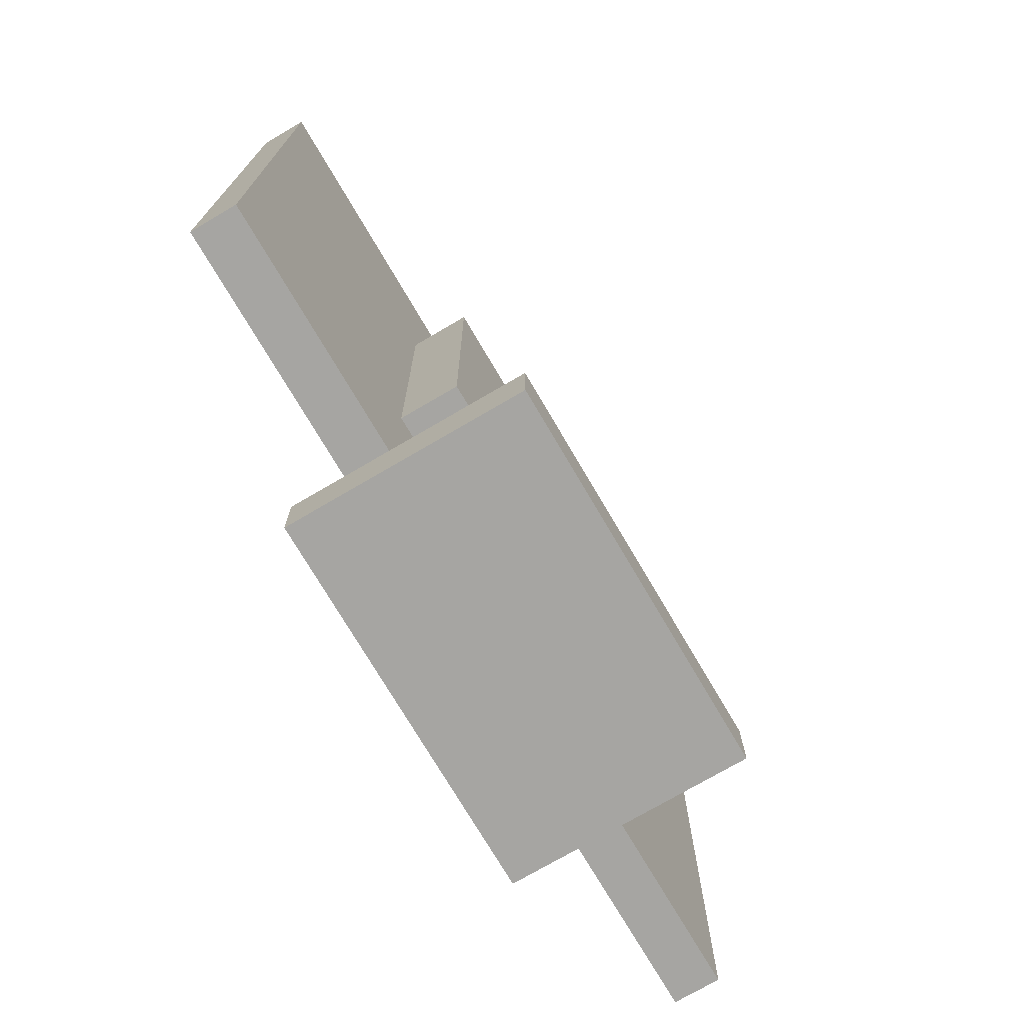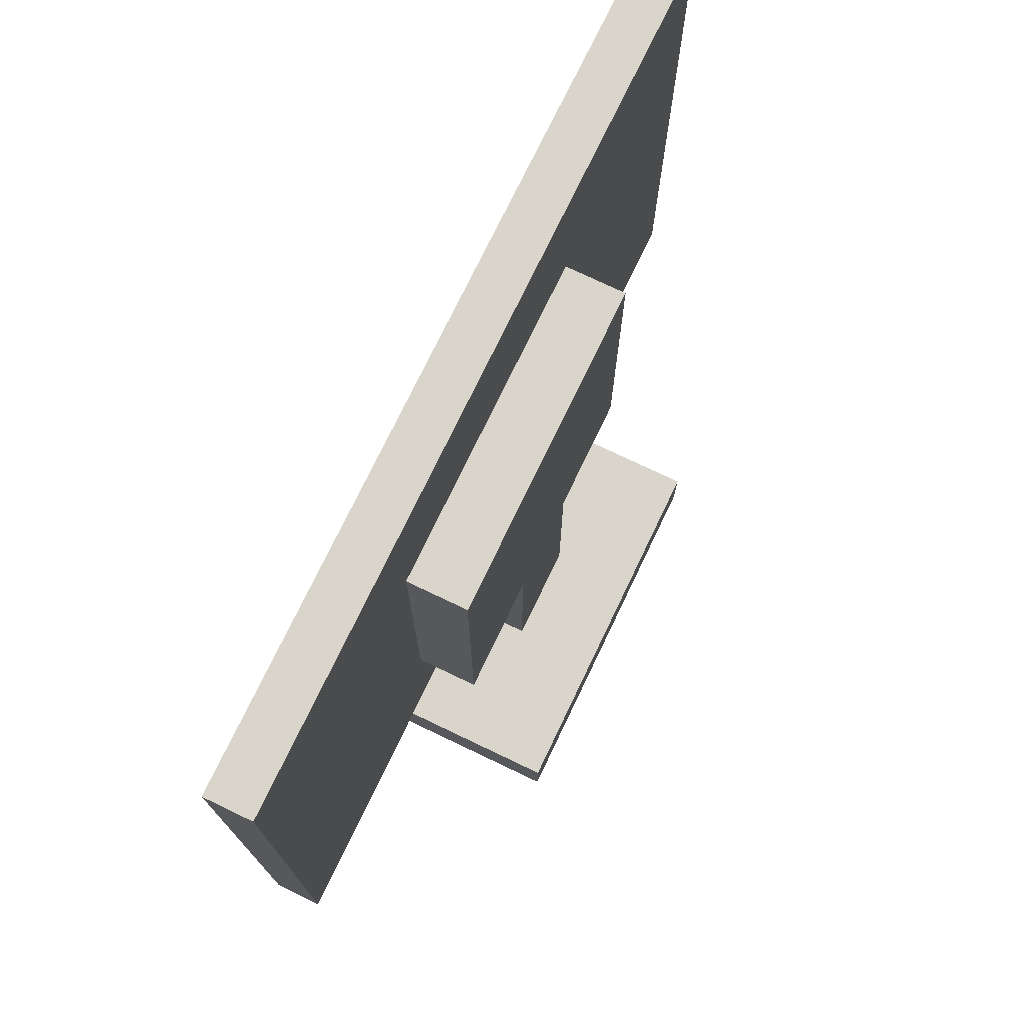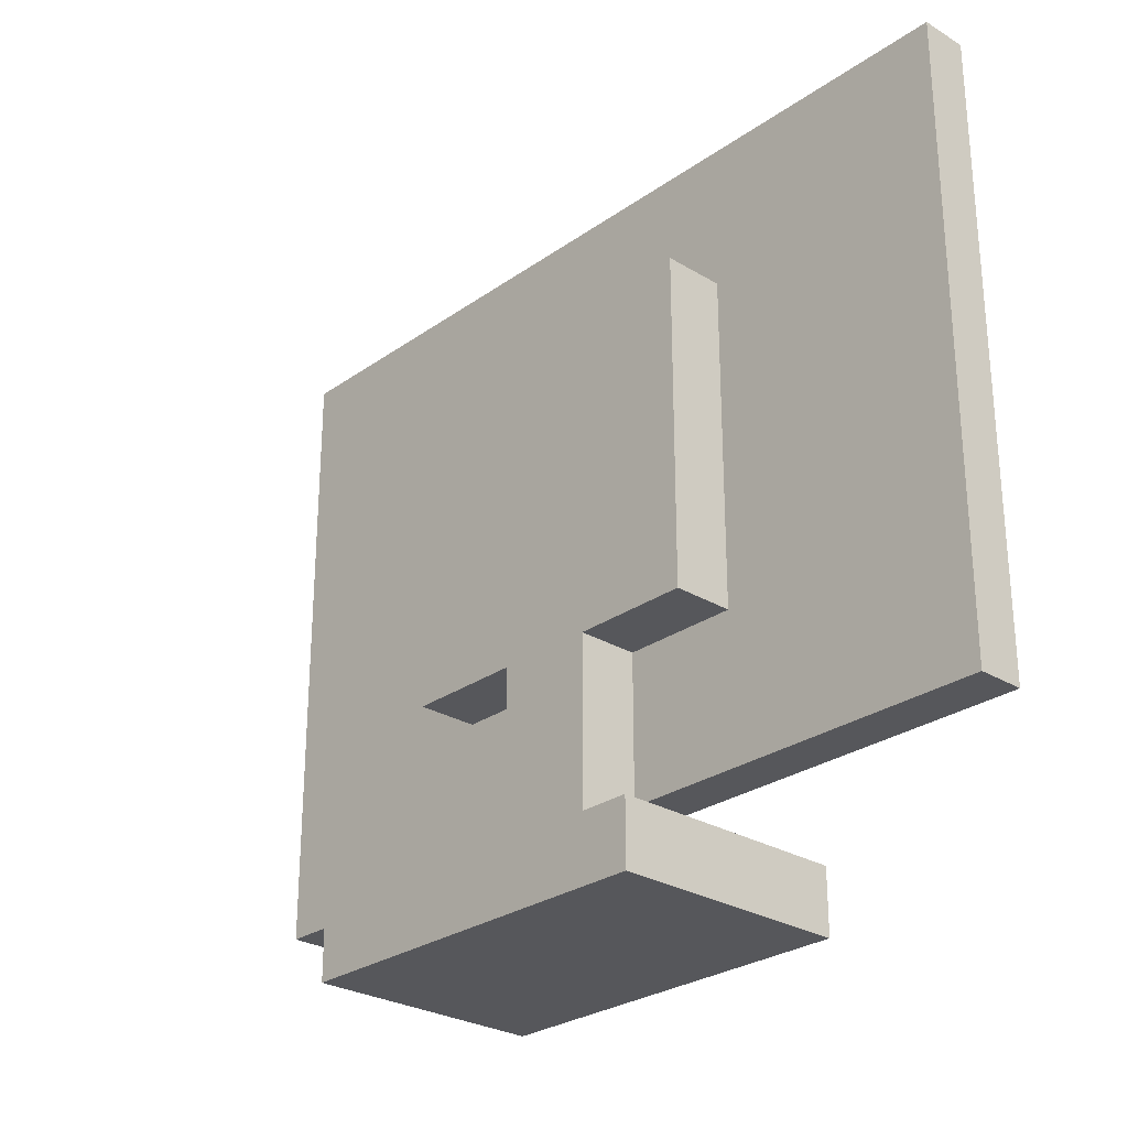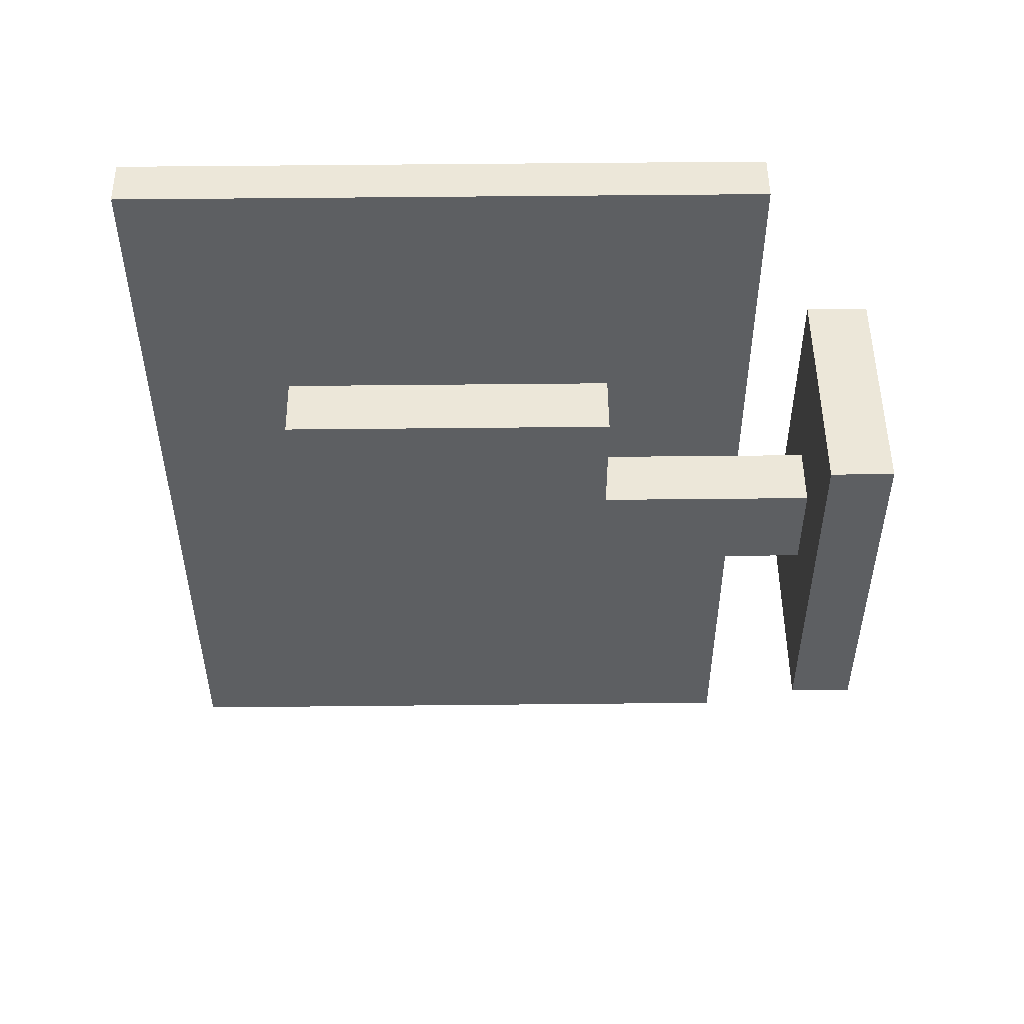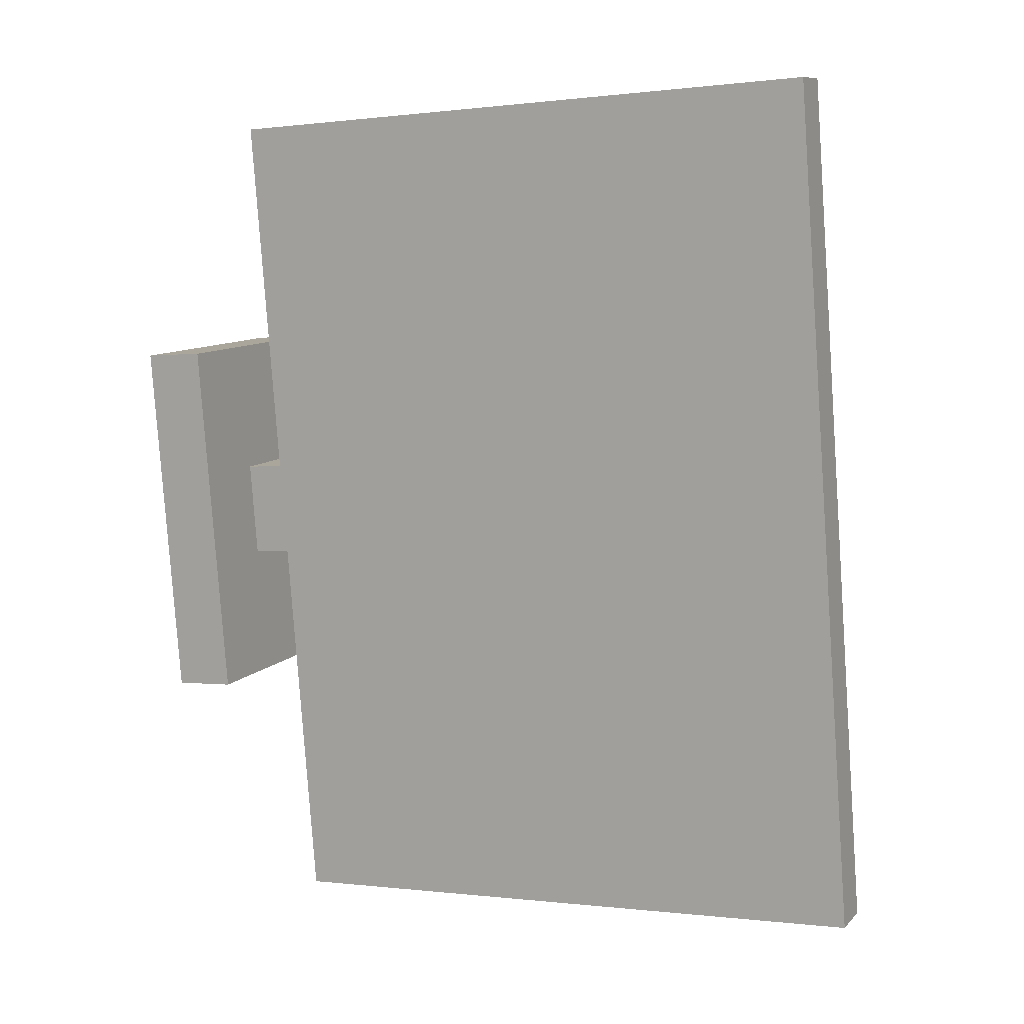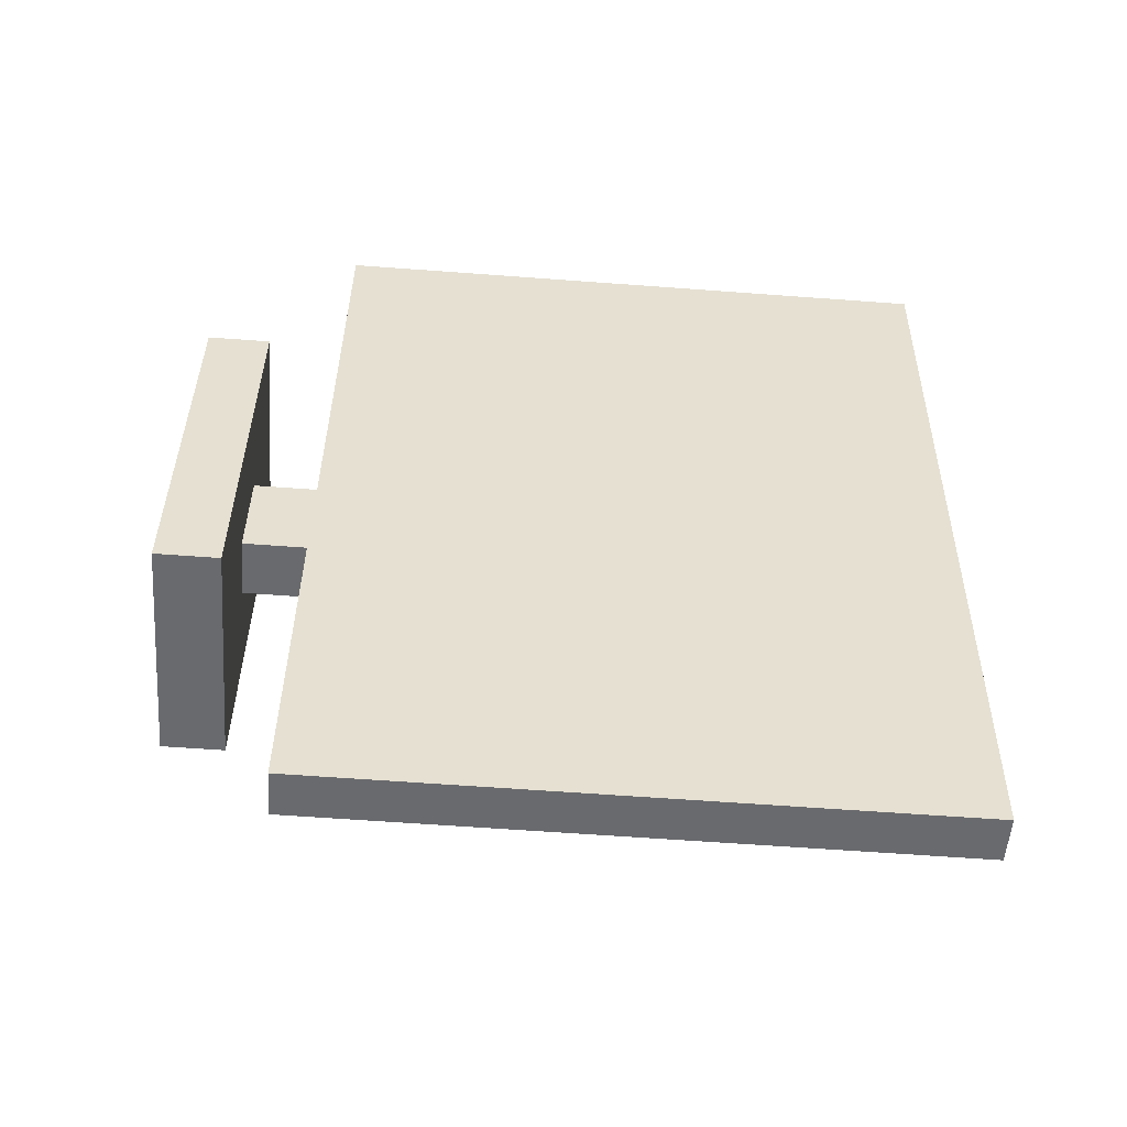
<metadata>
{"format":"obj","ext":"obj","renderer":"f3d","projection":"perspective","resolution":1024,"background":"white","views":[{"elev":-73.8,"azim":39.8,"up":"+Z"},{"elev":74.2,"azim":35.0,"up":"+Z"},{"elev":-27.4,"azim":146.5,"up":"+Z"},{"elev":59.8,"azim":89.4,"up":"+Y"},{"elev":-0.1,"azim":-64.5,"up":"+Y"},{"elev":-62.5,"azim":-94.3,"up":"+Y"}]}
</metadata>
<code>
g tokyo_3018_cafe_monitor3_mesh
v -0.2325 0.6667 0.6059
v -0.01003 -0.6789 0.6059
v -0.01003 -0.6789 -0.3941
v -0.2325 0.6667 -0.3941
v -0.2325 0.6667 -0.3941
v -0.1589 0.6789 -0.3941
v -0.1589 0.6789 0.6059
v -0.2325 0.6667 0.6059
v -0.01003 -0.6789 -0.3941
v 0.06354 -0.6667 -0.3941
v -0.1589 0.6789 -0.3941
v -0.2325 0.6667 -0.3941
v -0.01003 -0.6789 0.6059
v 0.06354 -0.6667 0.6059
v 0.06354 -0.6667 -0.3941
v -0.01003 -0.6789 -0.3941
v -0.2325 0.6667 0.6059
v -0.1589 0.6789 0.6059
v 0.06354 -0.6667 0.6059
v -0.01003 -0.6789 0.6059
v -0.1589 0.6789 0.6059
v -0.1589 0.6789 -0.3941
v 0.06354 -0.6667 -0.3941
v 0.06354 -0.6667 0.6059
v 0.03575 0.09982 -0.1602
v 0.03575 0.09982 -0.5055
v 0.06148 -0.05582 -0.5055
v 0.06148 -0.05582 -0.1602
v 0.06148 -0.05582 -0.1602
v -0.03482 -0.07174 -0.1602
v -0.06054 0.0839 -0.1602
v 0.03575 0.09982 -0.1602
v 0.06148 -0.05582 -0.5055
v -0.03482 -0.07174 -0.5055
v -0.03482 -0.07174 -0.1602
v 0.06148 -0.05582 -0.1602
v 0.03575 0.09982 -0.5055
v -0.06054 0.0839 -0.5055
v -0.03482 -0.07174 -0.5055
v 0.06148 -0.05582 -0.5055
v 0.03575 0.09982 -0.1602
v -0.06054 0.0839 -0.1602
v -0.06054 0.0839 -0.5055
v 0.03575 0.09982 -0.5055
v -0.06054 0.0839 -0.1602
v -0.03482 -0.07174 -0.1602
v -0.03482 -0.07174 -0.5055
v -0.06054 0.0839 -0.5055
v 0.1346 0.3402 -0.5055
v 0.1346 0.3402 -0.6059
v 0.2325 -0.2516 -0.6059
v 0.2325 -0.2516 -0.5055
v 0.2325 -0.2516 -0.5055
v -0.1337 -0.3121 -0.5055
v -0.2315 0.2797 -0.5055
v 0.1346 0.3402 -0.5055
v 0.2325 -0.2516 -0.6059
v -0.1337 -0.3121 -0.6059
v -0.1337 -0.3121 -0.5055
v 0.2325 -0.2516 -0.5055
v 0.1346 0.3402 -0.6059
v -0.2315 0.2797 -0.6059
v -0.1337 -0.3121 -0.6059
v 0.2325 -0.2516 -0.6059
v 0.1346 0.3402 -0.5055
v -0.2315 0.2797 -0.5055
v -0.2315 0.2797 -0.6059
v 0.1346 0.3402 -0.6059
v -0.2315 0.2797 -0.5055
v -0.1337 -0.3121 -0.5055
v -0.1337 -0.3121 -0.6059
v -0.2315 0.2797 -0.6059
v 0.005216 0.2846 0.372
v 0.005216 0.2846 -0.1602
v 0.09202 -0.2406 -0.1602
v 0.09202 -0.2406 0.372
v 0.09202 -0.2406 0.372
v -0.004277 -0.2565 0.372
v -0.09108 0.2686 0.372
v 0.005216 0.2846 0.372
v 0.09202 -0.2406 -0.1602
v -0.004277 -0.2565 -0.1602
v -0.004277 -0.2565 0.372
v 0.09202 -0.2406 0.372
v 0.005216 0.2846 -0.1602
v -0.09108 0.2686 -0.1602
v -0.004277 -0.2565 -0.1602
v 0.09202 -0.2406 -0.1602
v 0.005216 0.2846 0.372
v -0.09108 0.2686 0.372
v -0.09108 0.2686 -0.1602
v 0.005216 0.2846 -0.1602
g tokyo_3018_cafe_monitor3_mesh_0
f 3 2 1
f 4 3 1
f 7 6 5
f 8 7 5
f 11 10 9
f 12 11 9
f 15 14 13
f 16 15 13
f 19 18 17
f 20 19 17
f 23 22 21
f 24 23 21
f 27 26 25
f 28 27 25
f 31 30 29
f 32 31 29
f 35 34 33
f 36 35 33
f 39 38 37
f 40 39 37
f 43 42 41
f 44 43 41
f 47 46 45
f 48 47 45
f 51 50 49
f 52 51 49
f 55 54 53
f 56 55 53
f 59 58 57
f 60 59 57
f 63 62 61
f 64 63 61
f 67 66 65
f 68 67 65
f 71 70 69
f 72 71 69
f 75 74 73
f 76 75 73
f 79 78 77
f 80 79 77
f 83 82 81
f 84 83 81
f 87 86 85
f 88 87 85
f 91 90 89
f 92 91 89

</code>
